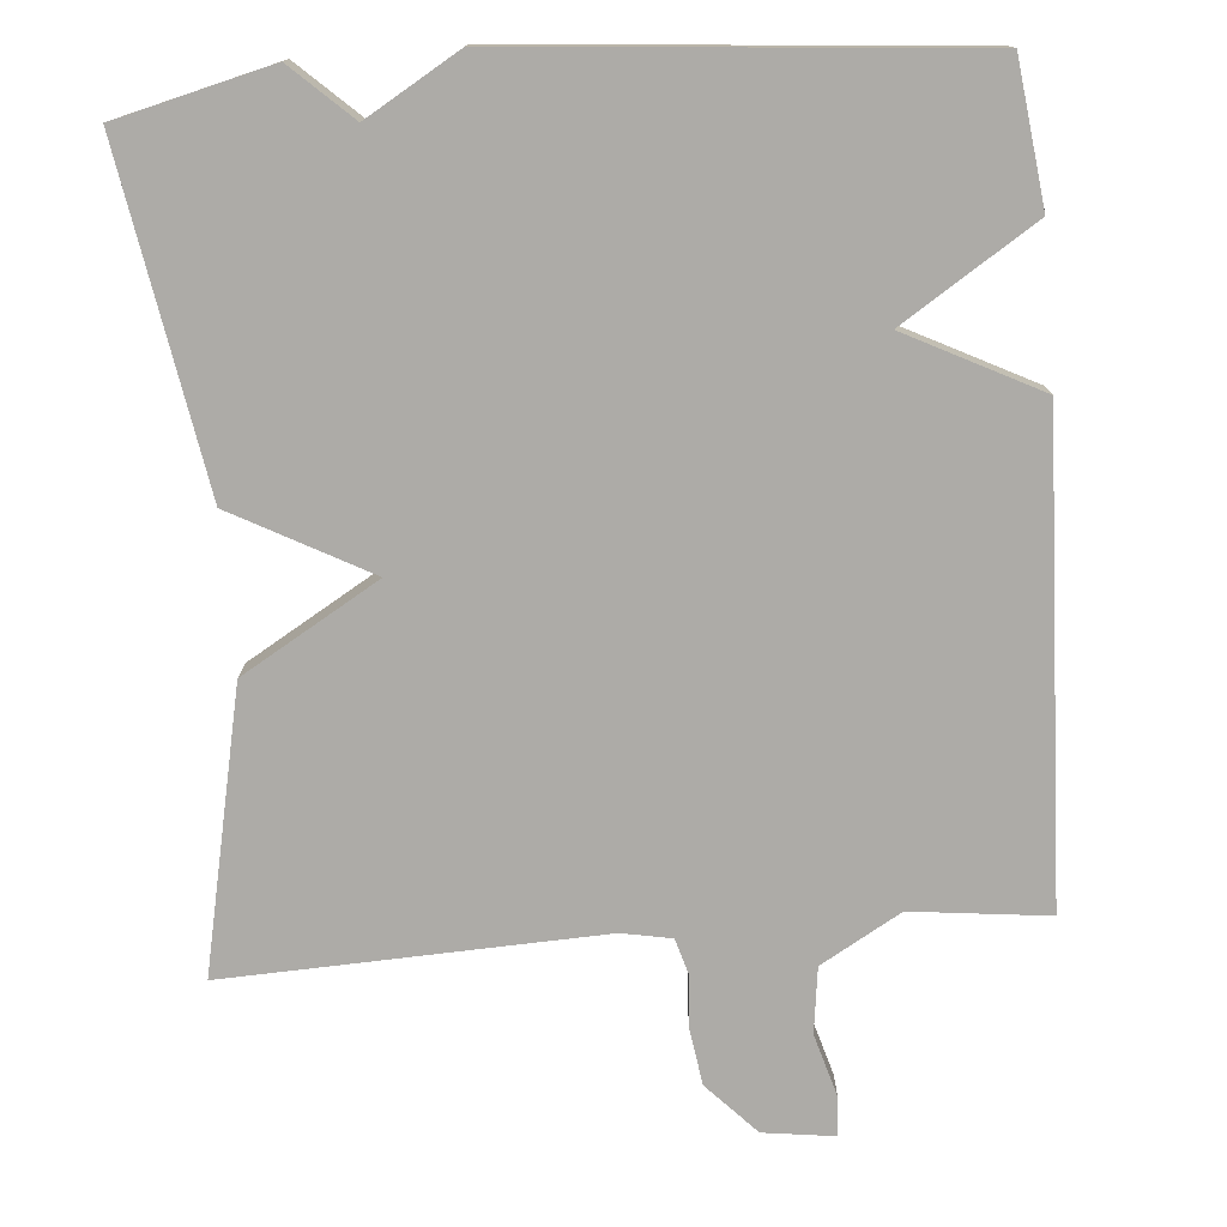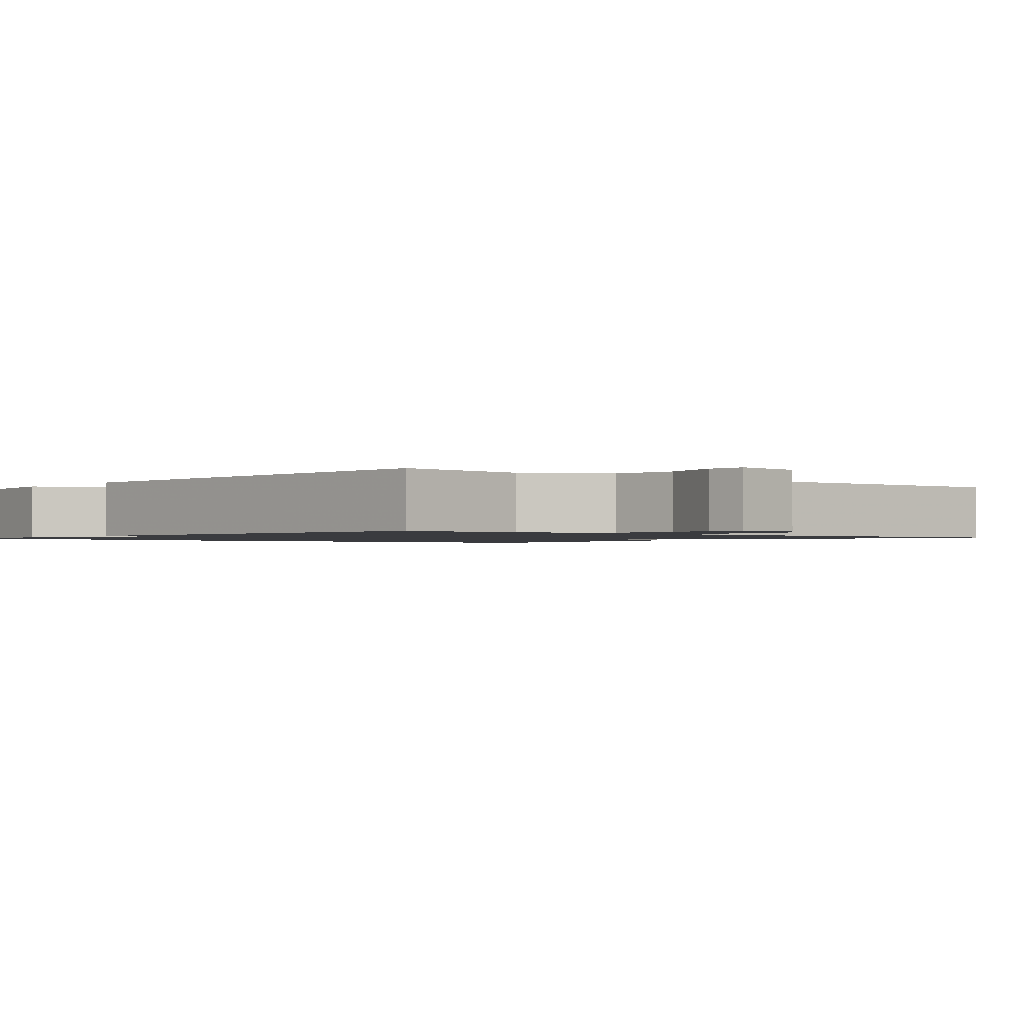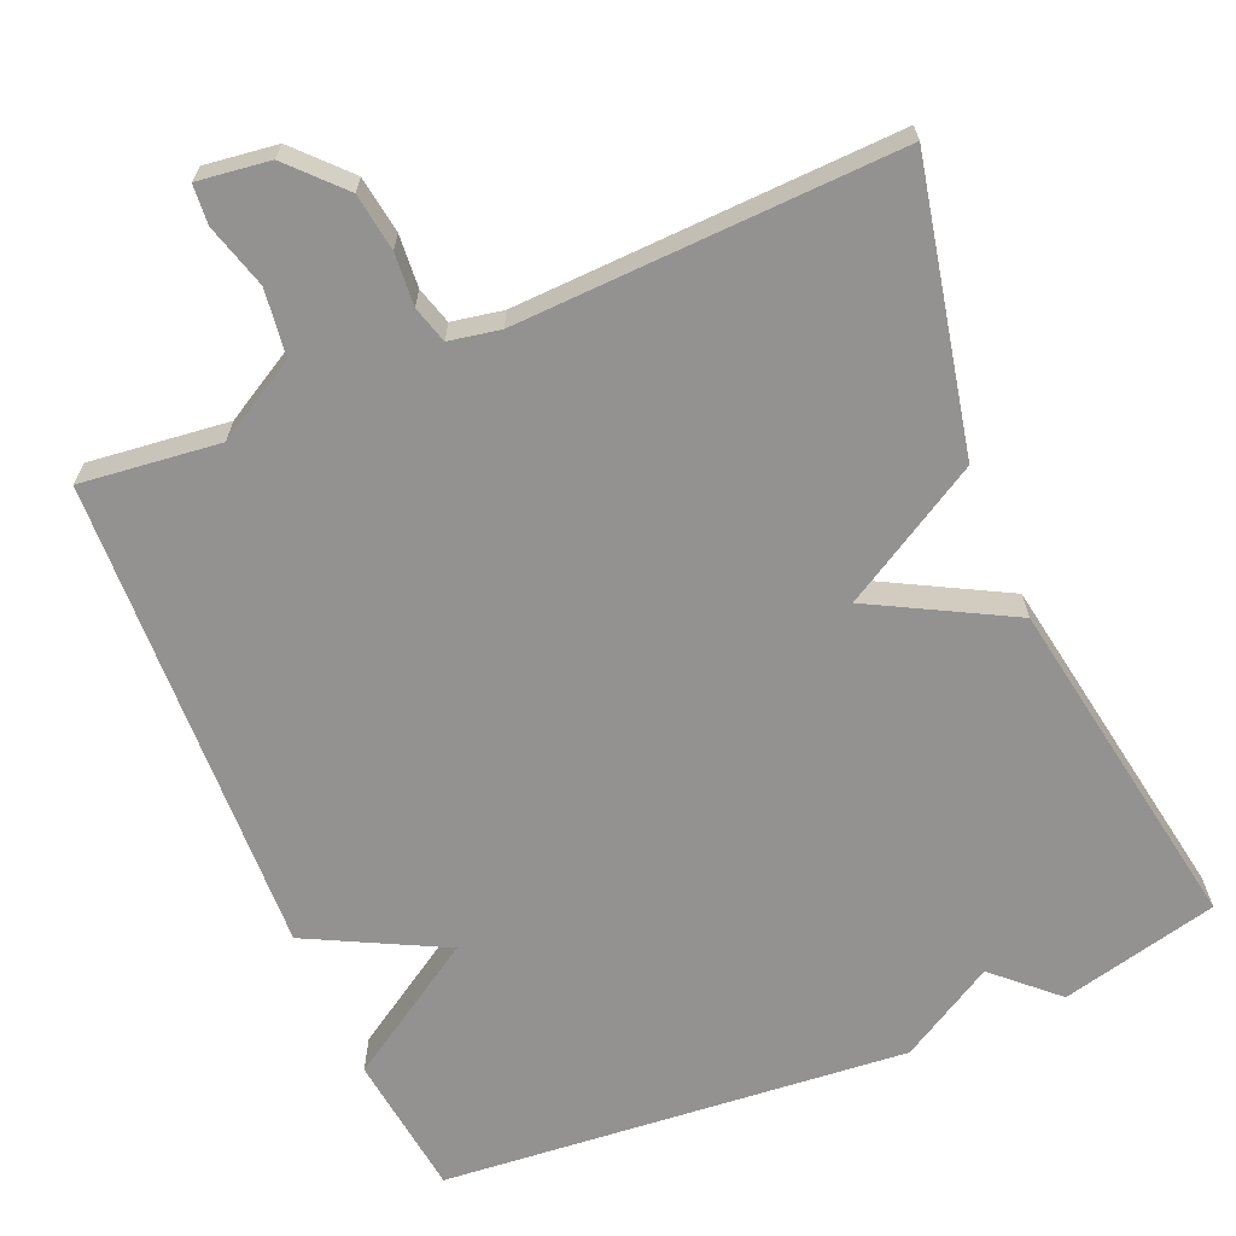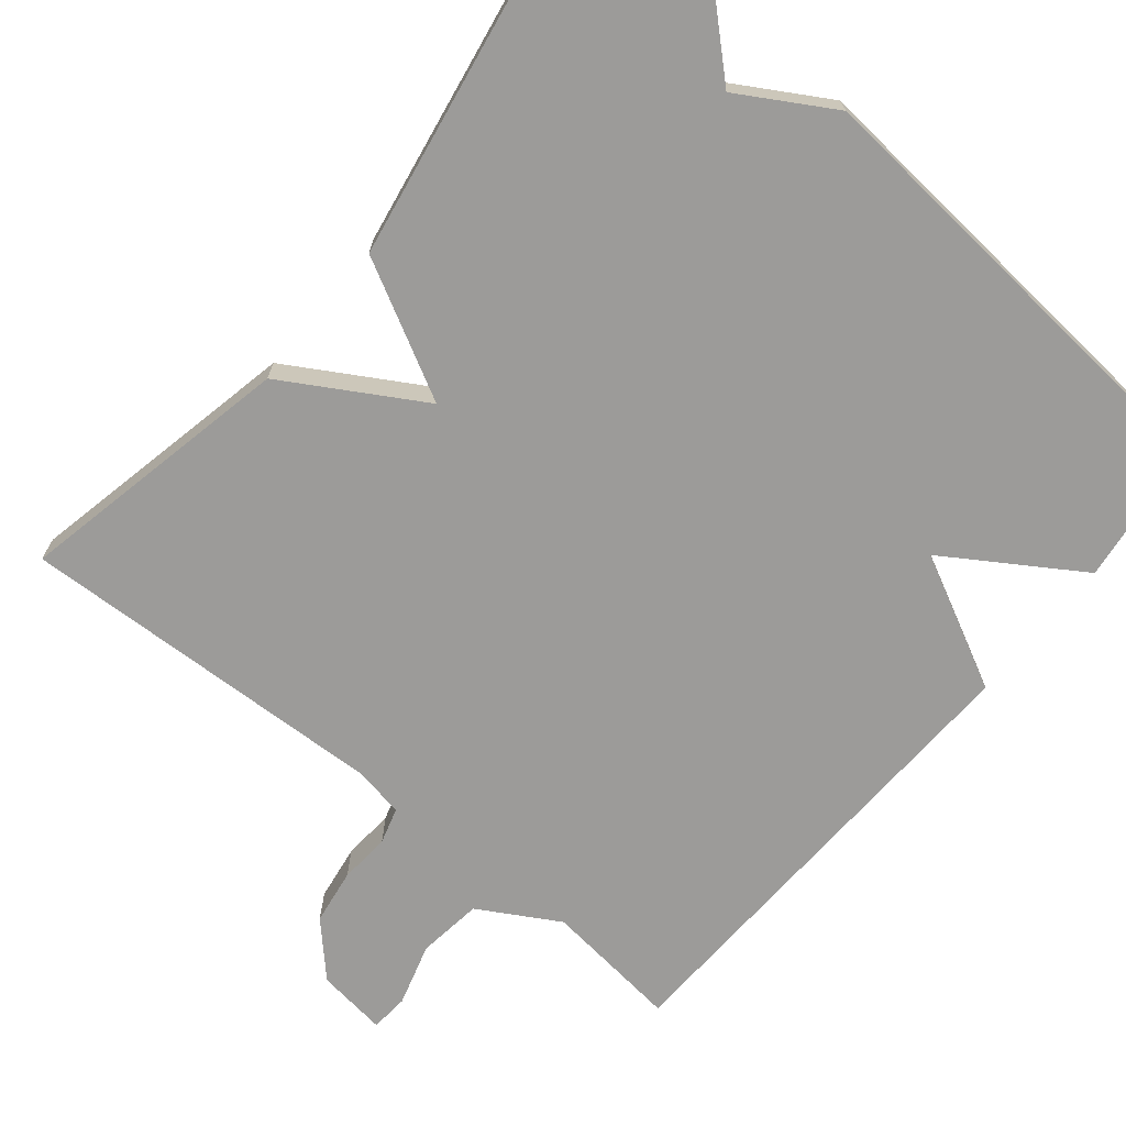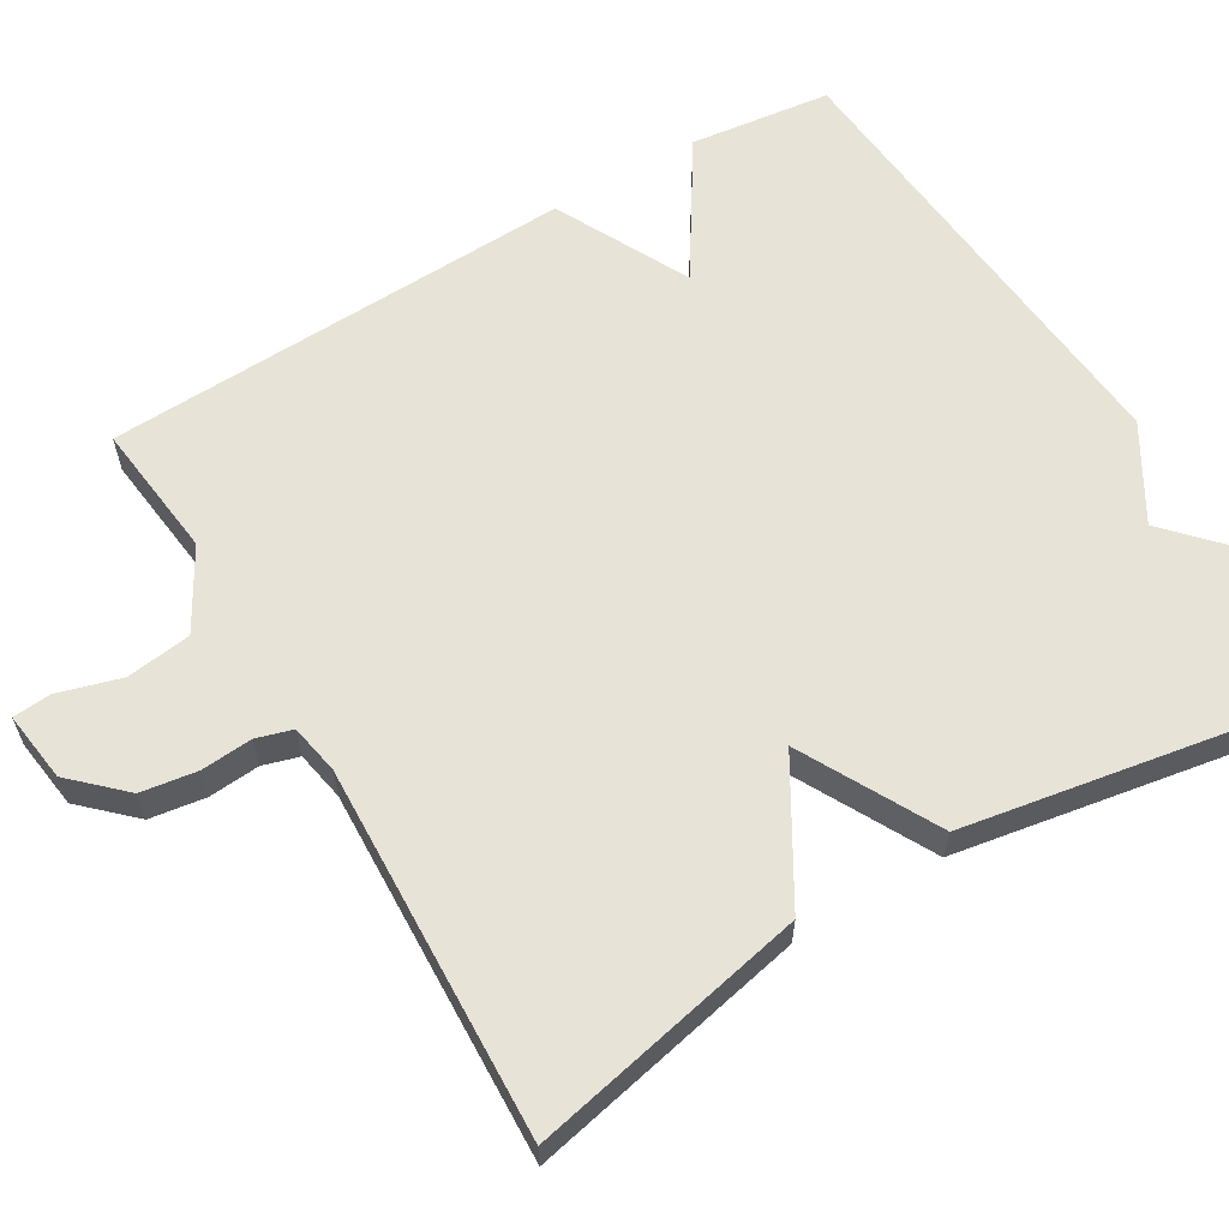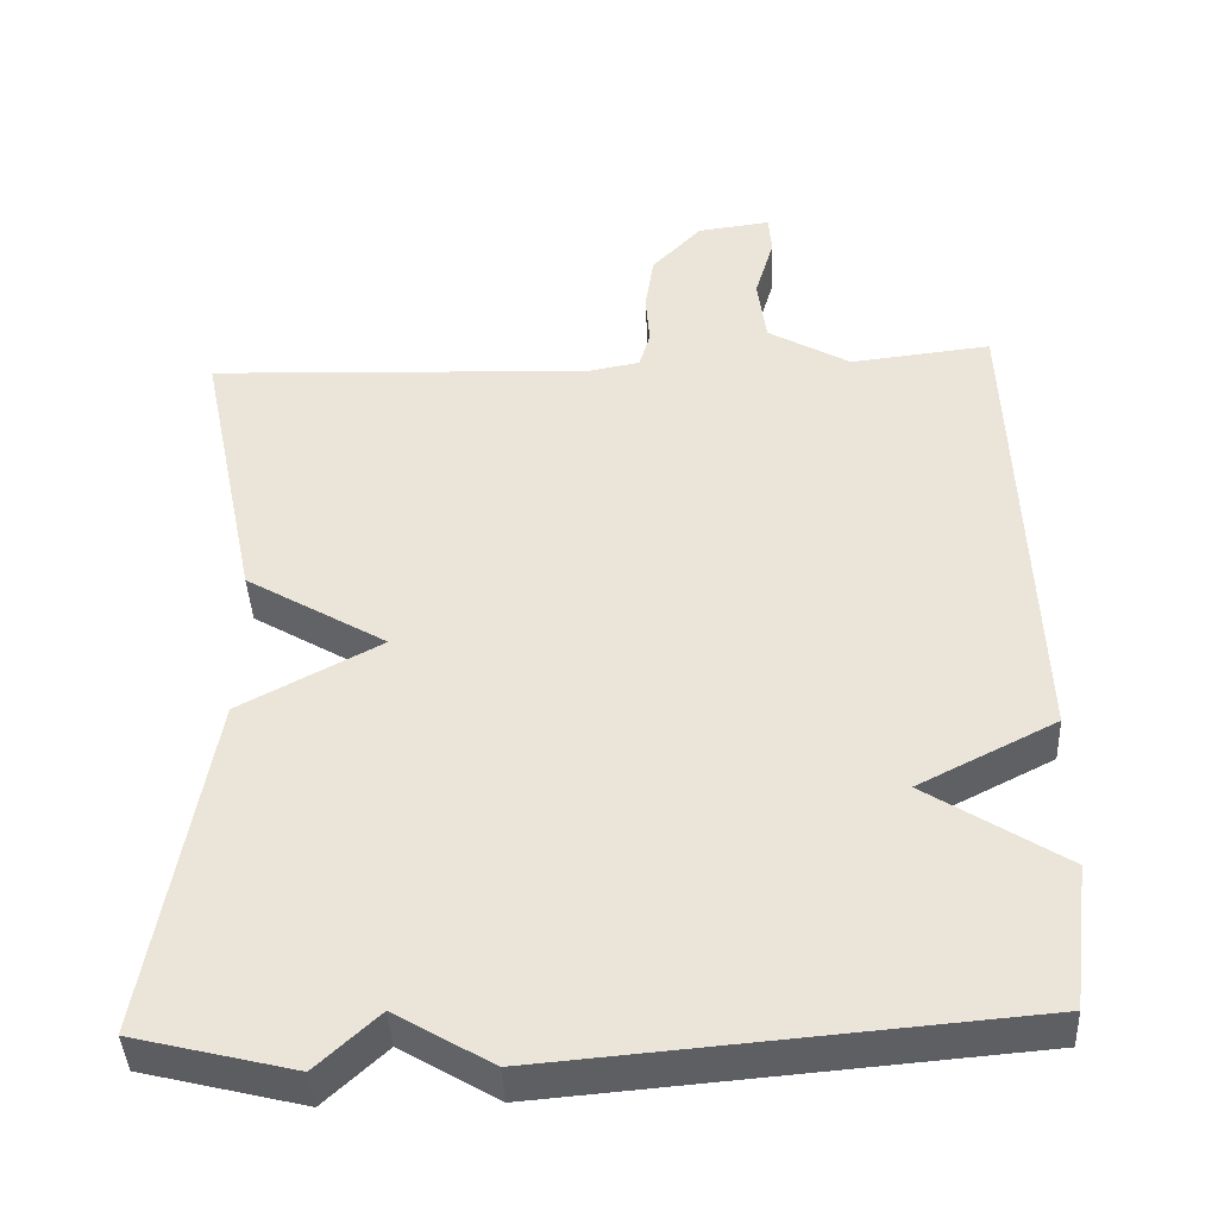
<metadata>
{"format":"obj","ext":"obj","renderer":"f3d","projection":"perspective","resolution":1024,"background":"white","views":[{"elev":-76.4,"azim":-175.4,"up":"+Y"},{"elev":-1.3,"azim":-40.1,"up":"+Y"},{"elev":-66.4,"azim":22.8,"up":"+Y"},{"elev":-69.9,"azim":140.6,"up":"+Y"},{"elev":61.5,"azim":59.2,"up":"+Y"},{"elev":-41.4,"azim":-177.3,"up":"+Z"}]}
</metadata>
<code>
v -0.5 0.07 -0.5
v -0.523 0.07 -0.316
v -0.349 0.07 -0.204
v -0.523 0.07 -0.116
v -0.5 0.07 0.5
v -0.322 0.07 0.48
v -0.218 0.07 0.54
v -0.207 0.07 0.625
v -0.231 0.07 0.707
v -0.227 0.07 0.757
v -0.135 0.07 0.745
v -0.072 0.07 0.679
v -0.061 0.07 0.606
v -0.066 0.07 0.539
v -0.052 0.07 0.492
v 0.013 0.07 0.48
v 0.5 0.07 0.5
v 0.424 0.07 0.137
v 0.246 0.07 0.032
v 0.424 0.07 -0.063
v 0.5 0.07 -0.5
v 0.298 0.07 -0.55
v 0.22 0.07 -0.478
v 0.098 0.07 -0.55
v -0.5 0 -0.5
v -0.523 0 -0.316
v -0.349 0 -0.204
v -0.523 0 -0.116
v -0.5 0 0.5
v -0.322 0 0.48
v -0.218 0 0.54
v -0.207 0 0.625
v -0.231 0 0.707
v -0.227 0 0.757
v -0.135 0 0.745
v -0.072 0 0.679
v -0.061 0 0.606
v -0.066 0 0.539
v -0.052 0 0.492
v 0.013 0 0.48
v 0.5 0 0.5
v 0.424 0 0.137
v 0.246 0 0.032
v 0.424 0 -0.063
v 0.5 0 -0.5
v 0.298 0 -0.55
v 0.22 0 -0.478
v 0.098 0 -0.55
f 1 2 3
f 24 1 3
f 23 24 3
f 21 22 23
f 20 21 23
f 19 20 23
f 4 5 6
f 3 4 6
f 23 3 6
f 19 23 6
f 16 17 18 19
f 15 16 19 6
f 14 15 6 7
f 12 13 14
f 11 12 14
f 10 11 14
f 9 10 14
f 8 9 14
f 7 8 14
f 27 26 25
f 27 25 48
f 27 48 47
f 47 46 45
f 47 45 44
f 47 44 43
f 30 29 28
f 30 28 27
f 30 27 47
f 30 47 43
f 43 42 41 40
f 30 43 40 39
f 31 30 39 38
f 38 37 36
f 38 36 35
f 38 35 34
f 38 34 33
f 38 33 32
f 38 32 31
f 1 25 26 2
f 2 26 27 3
f 3 27 28 4
f 4 28 29 5
f 5 29 30 6
f 6 30 31 7
f 7 31 32 8
f 8 32 33 9
f 9 33 34 10
f 10 34 35 11
f 11 35 36 12
f 12 36 37 13
f 13 37 38 14
f 14 38 39 15
f 15 39 40 16
f 16 40 41 17
f 17 41 42 18
f 18 42 43 19
f 19 43 44 20
f 20 44 45 21
f 21 45 46 22
f 22 46 47 23
f 23 47 48 24
f 24 48 25 1

</code>
